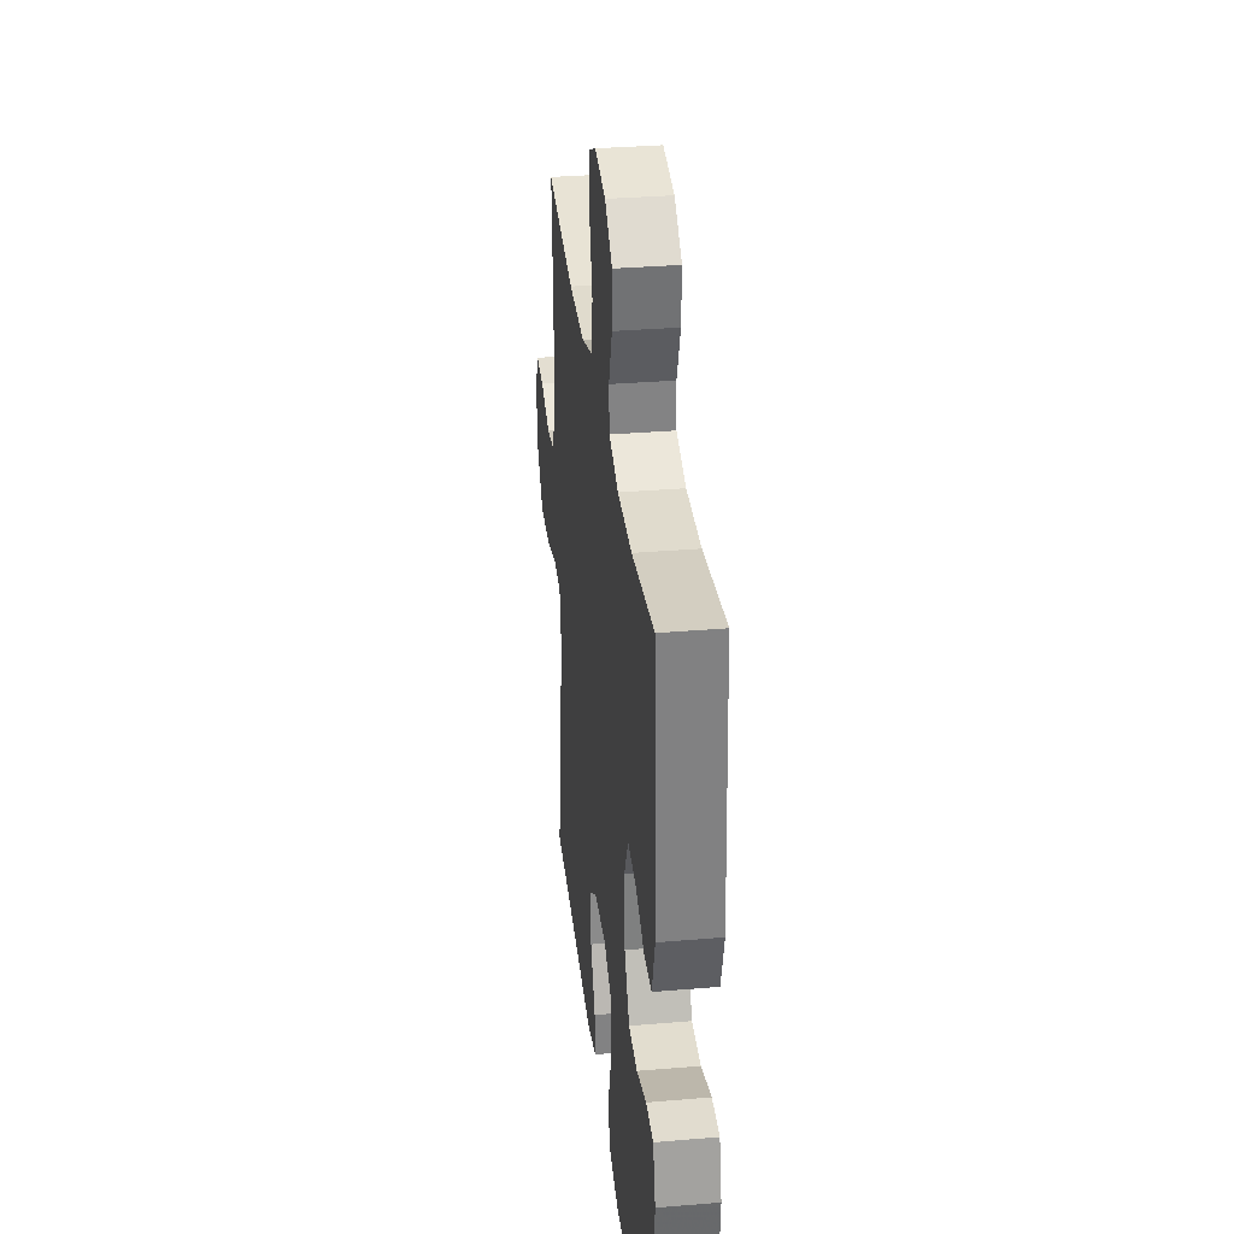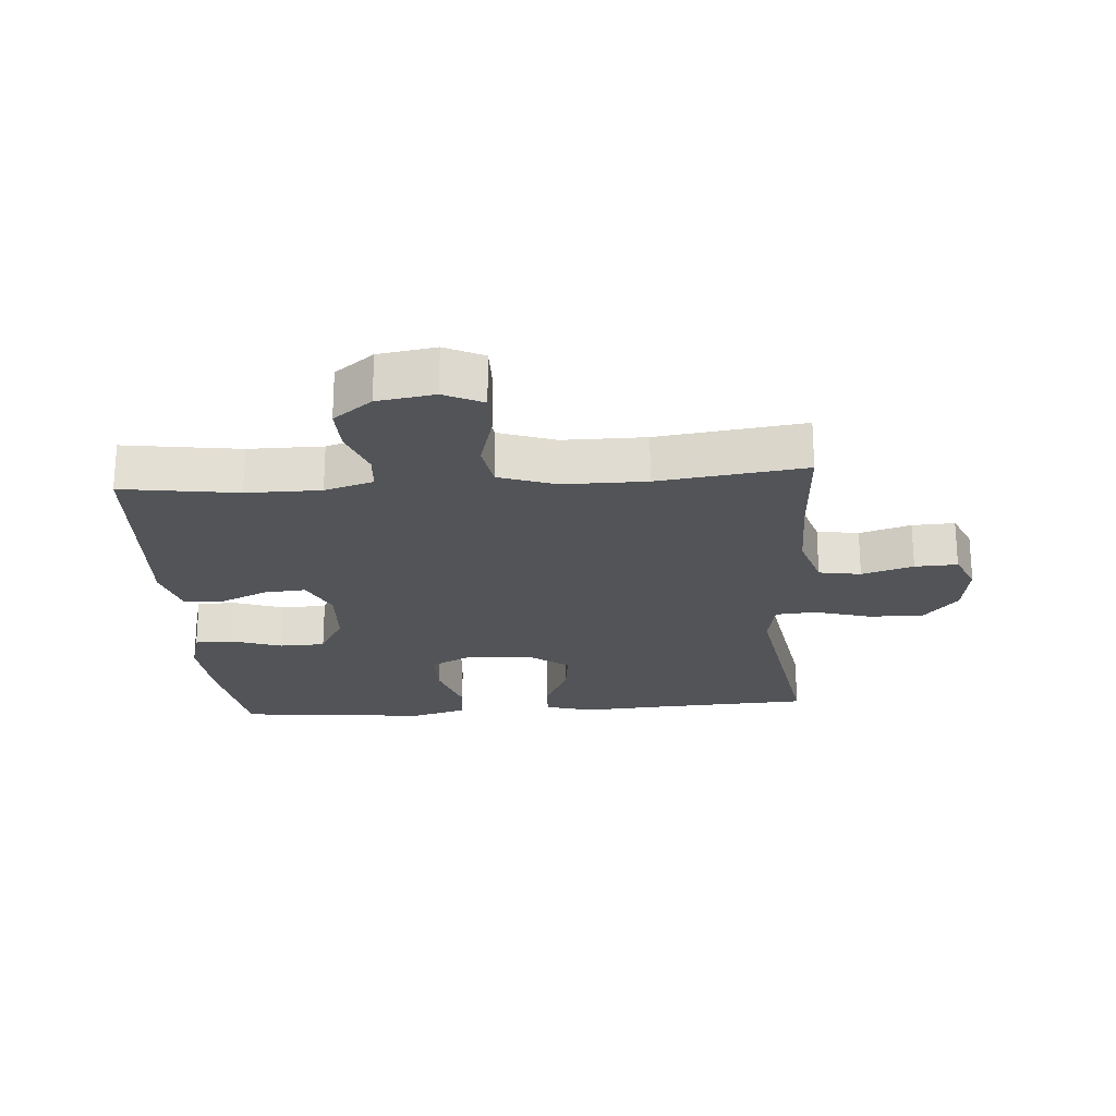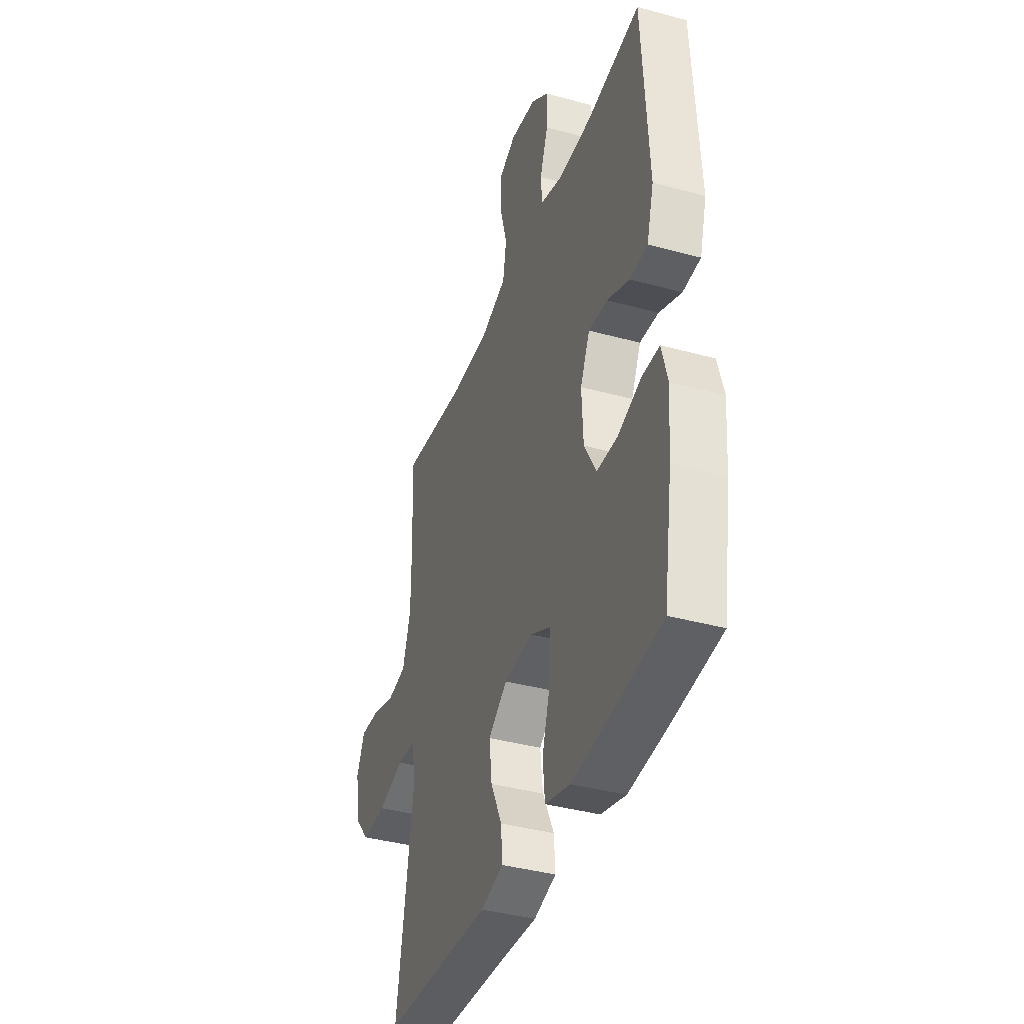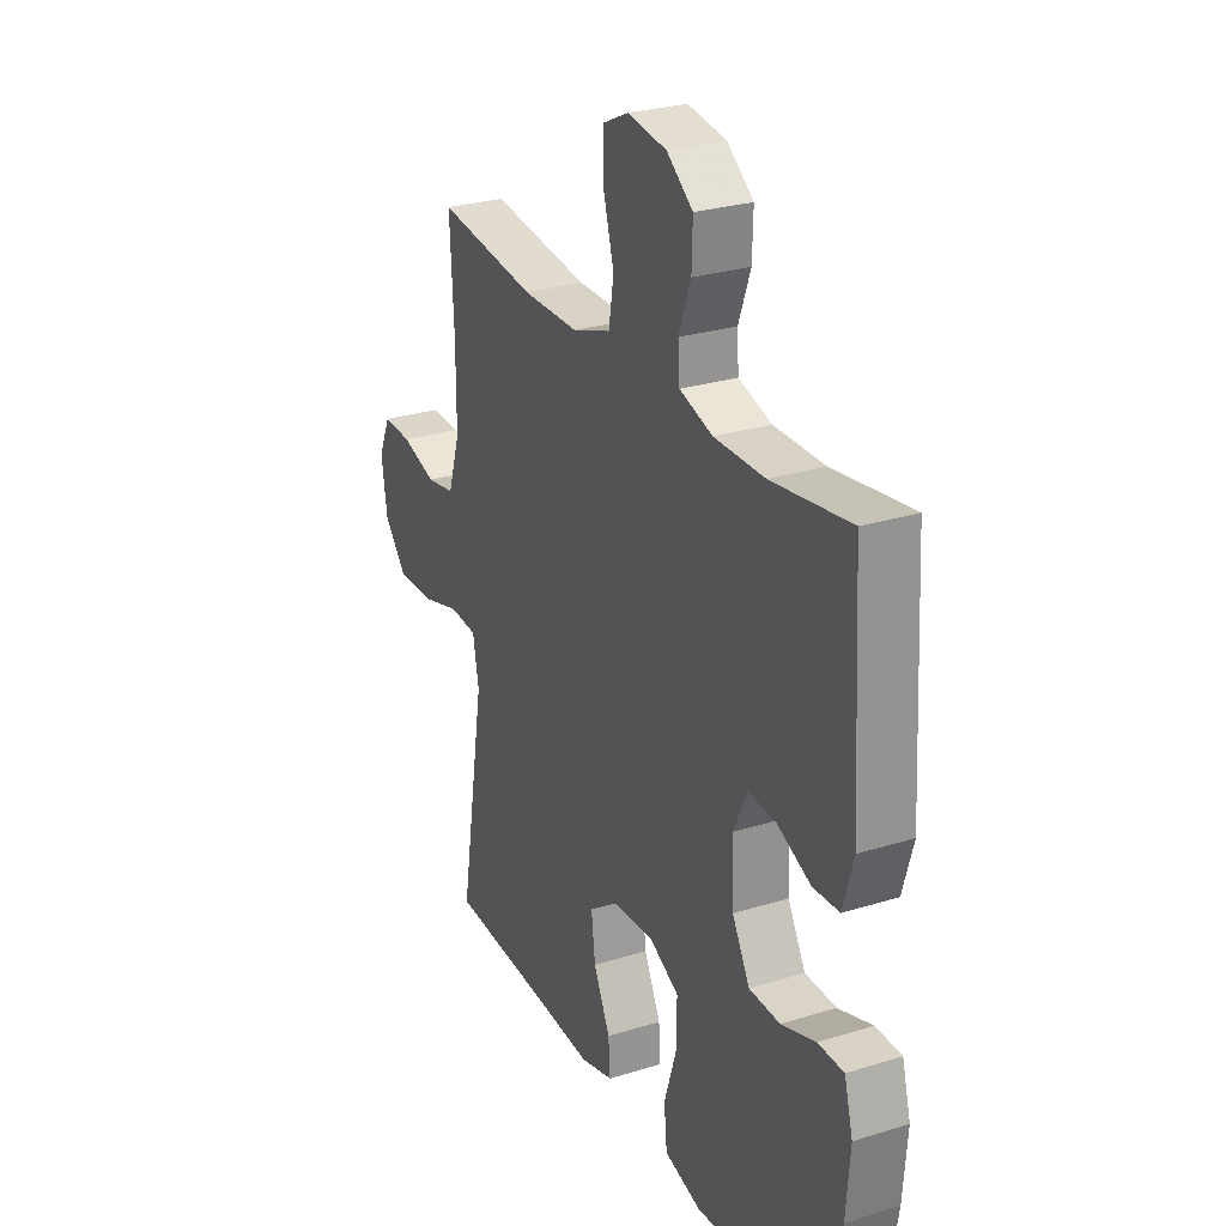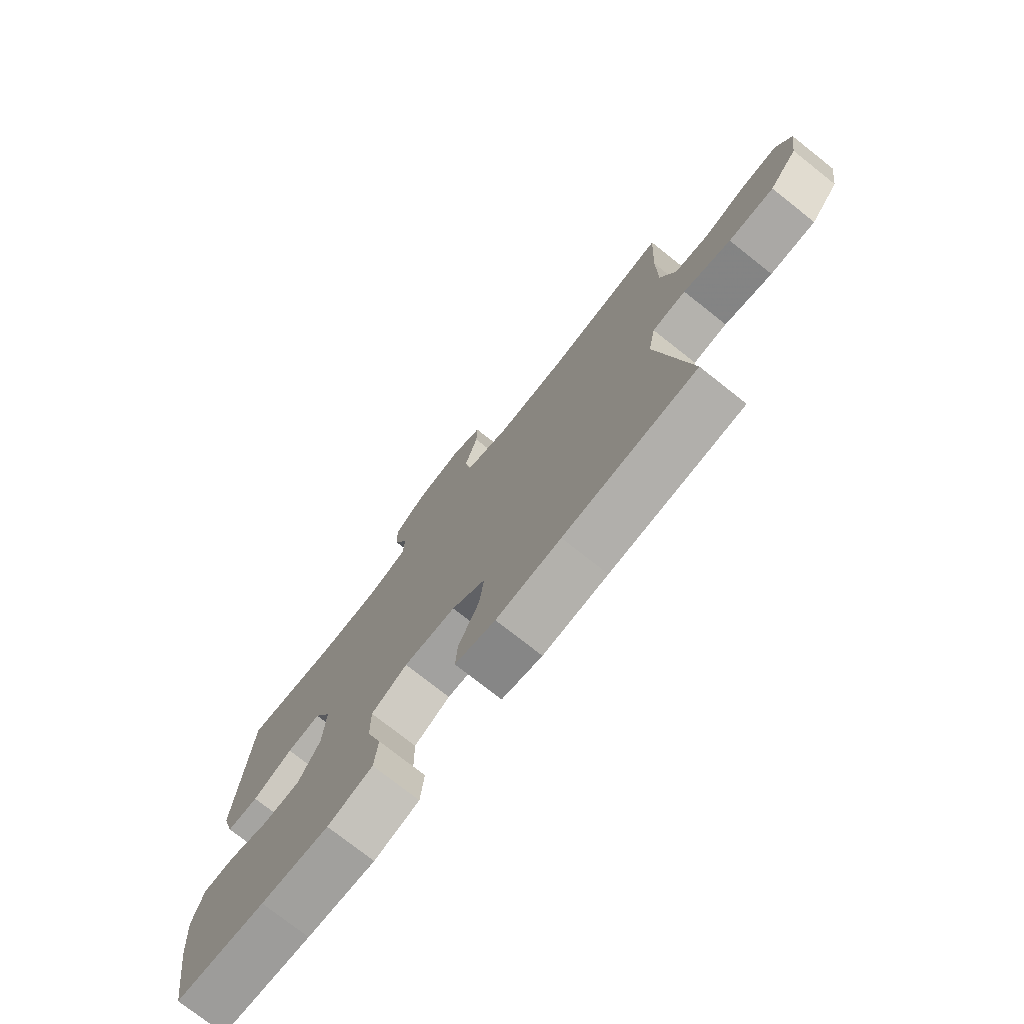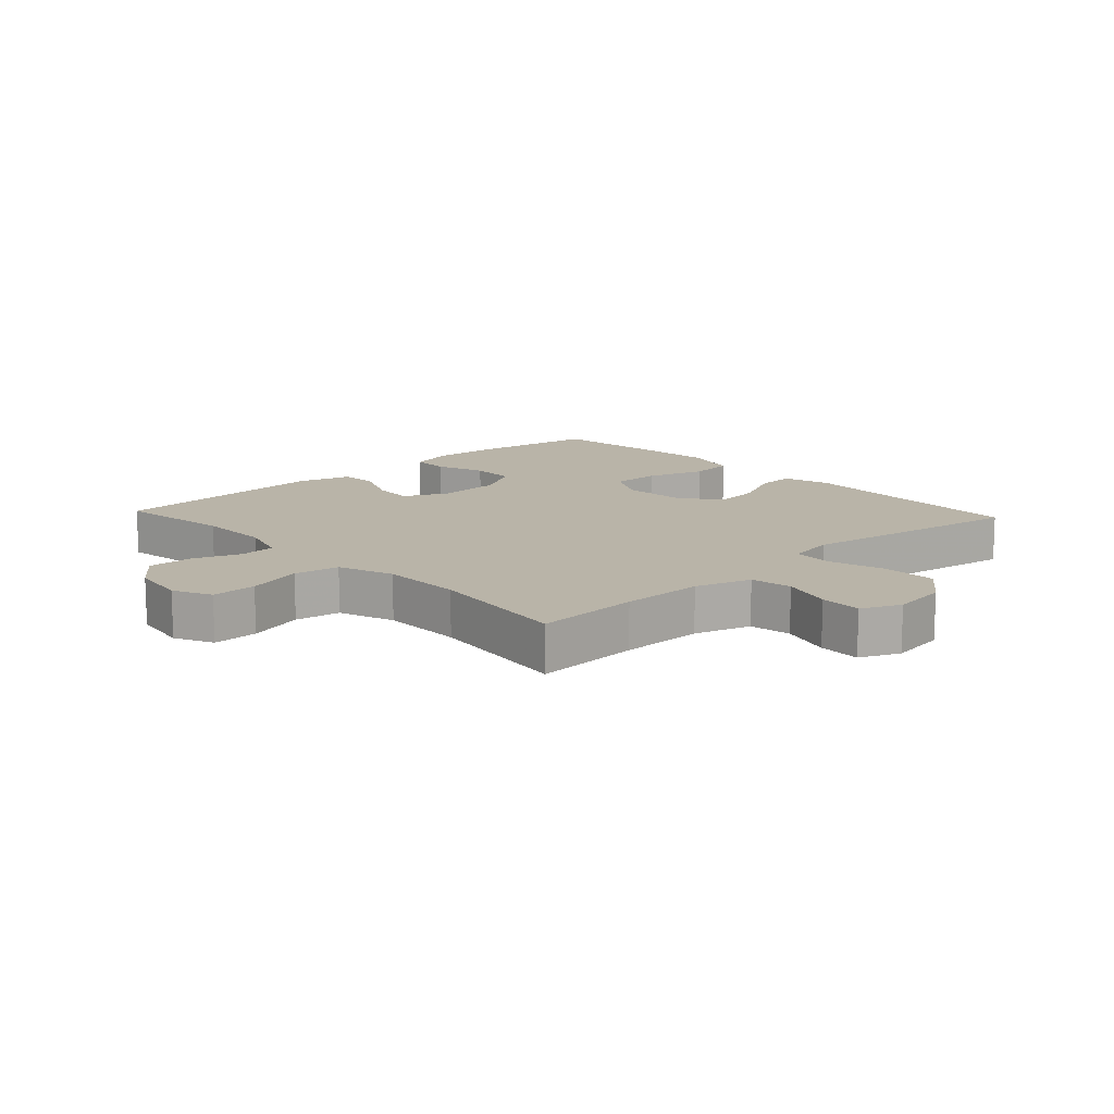
<metadata>
{"format":"obj","ext":"obj","renderer":"f3d","projection":"perspective","resolution":1024,"background":"white","views":[{"elev":33.3,"azim":-96.6,"up":"+Z"},{"elev":-22.8,"azim":4.2,"up":"+Y"},{"elev":-38.8,"azim":-109.0,"up":"+Z"},{"elev":27.2,"azim":-115.7,"up":"+Z"},{"elev":-75.8,"azim":51.7,"up":"+Z"},{"elev":13.1,"azim":47.1,"up":"+Y"}]}
</metadata>
<code>
v -0.5 0.07 0.5
v -0.317 0.07 0.474
v -0.2 0.07 0.474
v -0.123 0.07 0.498
v -0.119 0.07 0.555
v -0.147 0.07 0.631
v -0.149 0.07 0.702
v -0.088 0.07 0.749
v 0.002 0.07 0.763
v 0.063 0.07 0.734
v 0.062 0.07 0.662
v 0.037 0.07 0.573
v 0.049 0.07 0.501
v 0.138 0.07 0.47
v 0.269 0.07 0.47
v 0.5 0.07 0.5
v 0.491 0.07 0.332
v 0.491 0.07 0.2
v 0.519 0.07 0.111
v 0.585 0.07 0.1
v 0.666 0.07 0.125
v 0.733 0.07 0.128
v 0.761 0.07 0.066
v 0.748 0.07 -0.024
v 0.695 0.07 -0.086
v 0.609 0.07 -0.085
v 0.519 0.07 -0.059
v 0.455 0.07 -0.064
v 0.441 0.07 -0.14
v 0.46 0.07 -0.256
v 0.5 0.07 -0.5
v 0.247 0.07 -0.513
v 0.124 0.07 -0.521
v 0.047 0.07 -0.5
v 0.051 0.07 -0.438
v 0.09 0.07 -0.356
v 0.099 0.07 -0.28
v 0.034 0.07 -0.233
v -0.065 0.07 -0.226
v -0.134 0.07 -0.262
v -0.133 0.07 -0.342
v -0.104 0.07 -0.435
v -0.111 0.07 -0.506
v -0.197 0.07 -0.53
v -0.327 0.07 -0.519
v -0.5 0.07 -0.5
v -0.53 0.07 -0.311
v -0.539 0.07 -0.197
v -0.519 0.07 -0.123
v -0.459 0.07 -0.122
v -0.379 0.07 -0.149
v -0.307 0.07 -0.147
v -0.266 0.07 -0.073
v -0.261 0.07 0.029
v -0.294 0.07 0.098
v -0.359 0.07 0.093
v -0.436 0.07 0.059
v -0.497 0.07 0.062
v -0.521 0.07 0.146
v -0.5 0 0.5
v -0.317 0 0.474
v -0.2 0 0.474
v -0.123 0 0.498
v -0.119 0 0.555
v -0.147 0 0.631
v -0.149 0 0.702
v -0.088 0 0.749
v 0.002 0 0.763
v 0.063 0 0.734
v 0.062 0 0.662
v 0.037 0 0.573
v 0.049 0 0.501
v 0.138 0 0.47
v 0.269 0 0.47
v 0.5 0 0.5
v 0.491 0 0.332
v 0.491 0 0.2
v 0.519 0 0.111
v 0.585 0 0.1
v 0.666 0 0.125
v 0.733 0 0.128
v 0.761 0 0.066
v 0.748 0 -0.024
v 0.695 0 -0.086
v 0.609 0 -0.085
v 0.519 0 -0.059
v 0.455 0 -0.064
v 0.441 0 -0.14
v 0.46 0 -0.256
v 0.5 0 -0.5
v 0.247 0 -0.513
v 0.124 0 -0.521
v 0.047 0 -0.5
v 0.051 0 -0.438
v 0.09 0 -0.356
v 0.099 0 -0.28
v 0.034 0 -0.233
v -0.065 0 -0.226
v -0.134 0 -0.262
v -0.133 0 -0.342
v -0.104 0 -0.435
v -0.111 0 -0.506
v -0.197 0 -0.53
v -0.327 0 -0.519
v -0.5 0 -0.5
v -0.53 0 -0.311
v -0.539 0 -0.197
v -0.519 0 -0.123
v -0.459 0 -0.122
v -0.379 0 -0.149
v -0.307 0 -0.147
v -0.266 0 -0.073
v -0.261 0 0.029
v -0.294 0 0.098
v -0.359 0 0.093
v -0.436 0 0.059
v -0.497 0 0.062
v -0.521 0 0.146
f 56 57 58 59
f 55 56 59 1
f 48 49 50 51
f 48 51 52
f 47 48 52
f 46 47 52
f 45 46 52 53
f 41 42 43 44
f 40 41 44 45
f 33 34 35 36
f 32 33 36 37
f 30 31 32 37
f 29 30 37 38
f 24 25 26 27
f 24 27 28
f 23 24 28
f 20 21 22 23
f 19 20 23 28
f 18 19 28
f 17 18 28 29
f 15 16 17 29
f 9 10 11 12
f 9 12 13
f 8 9 13
f 5 6 7 8
f 4 5 8 13
f 3 4 13 14
f 55 1 2
f 54 55 2 3
f 40 45 53
f 39 40 53 54
f 14 15 29 38
f 38 39 54
f 3 14 38 54
f 118 117 116 115
f 60 118 115 114
f 110 109 108 107
f 111 110 107
f 111 107 106
f 111 106 105
f 112 111 105 104
f 103 102 101 100
f 104 103 100 99
f 95 94 93 92
f 96 95 92 91
f 96 91 90 89
f 97 96 89 88
f 86 85 84 83
f 87 86 83
f 87 83 82
f 82 81 80 79
f 87 82 79 78
f 87 78 77
f 88 87 77 76
f 88 76 75 74
f 71 70 69 68
f 72 71 68
f 72 68 67
f 67 66 65 64
f 72 67 64 63
f 73 72 63 62
f 61 60 114
f 62 61 114 113
f 112 104 99
f 113 112 99 98
f 97 88 74 73
f 113 98 97
f 113 97 73 62
f 1 60 61 2
f 2 61 62 3
f 3 62 63 4
f 4 63 64 5
f 5 64 65 6
f 6 65 66 7
f 7 66 67 8
f 8 67 68 9
f 9 68 69 10
f 10 69 70 11
f 11 70 71 12
f 12 71 72 13
f 13 72 73 14
f 14 73 74 15
f 15 74 75 16
f 16 75 76 17
f 17 76 77 18
f 18 77 78 19
f 19 78 79 20
f 20 79 80 21
f 21 80 81 22
f 22 81 82 23
f 23 82 83 24
f 24 83 84 25
f 25 84 85 26
f 26 85 86 27
f 27 86 87 28
f 28 87 88 29
f 29 88 89 30
f 30 89 90 31
f 31 90 91 32
f 32 91 92 33
f 33 92 93 34
f 34 93 94 35
f 35 94 95 36
f 36 95 96 37
f 37 96 97 38
f 38 97 98 39
f 39 98 99 40
f 40 99 100 41
f 41 100 101 42
f 42 101 102 43
f 43 102 103 44
f 44 103 104 45
f 45 104 105 46
f 46 105 106 47
f 47 106 107 48
f 48 107 108 49
f 49 108 109 50
f 50 109 110 51
f 51 110 111 52
f 52 111 112 53
f 53 112 113 54
f 54 113 114 55
f 55 114 115 56
f 56 115 116 57
f 57 116 117 58
f 58 117 118 59
f 59 118 60 1

</code>
